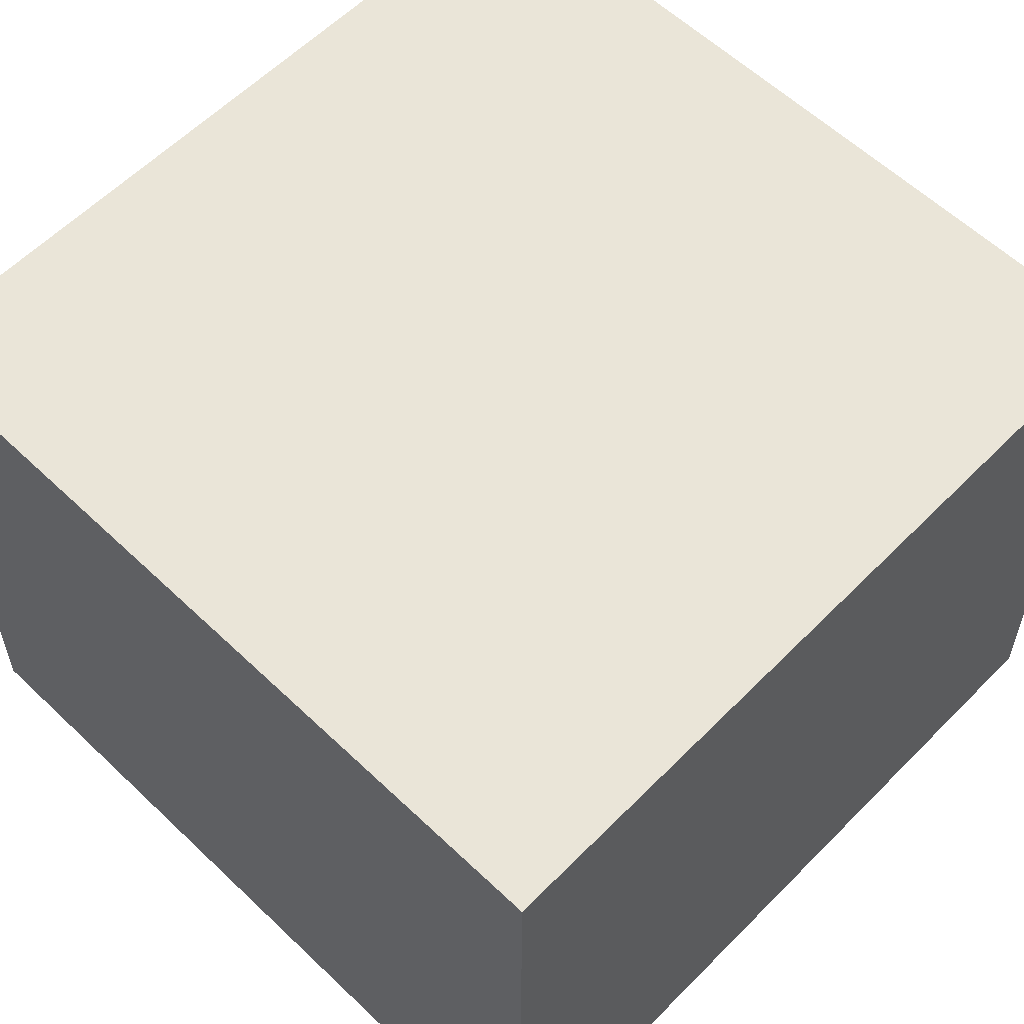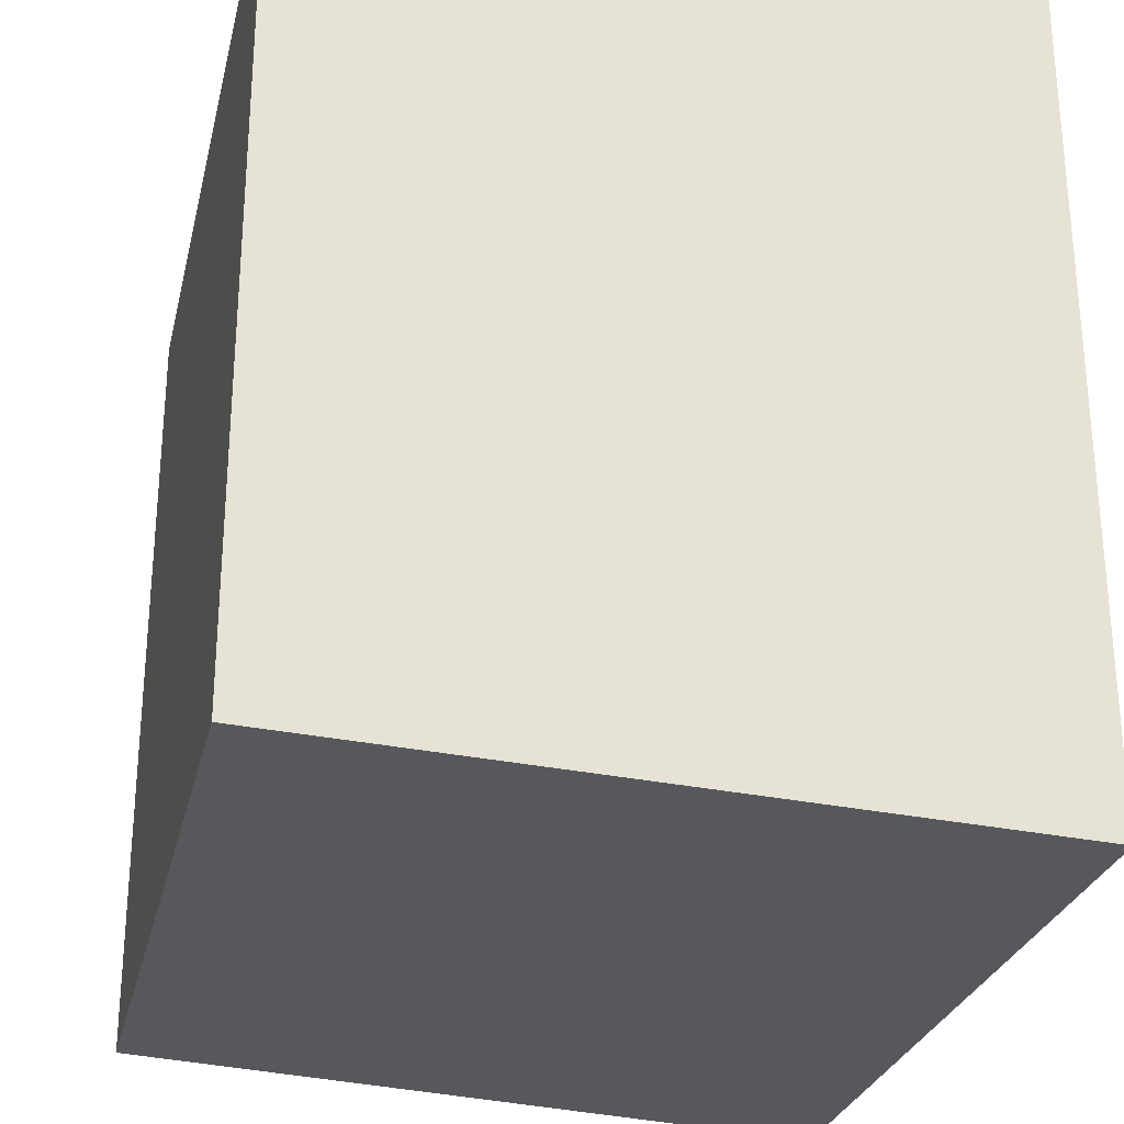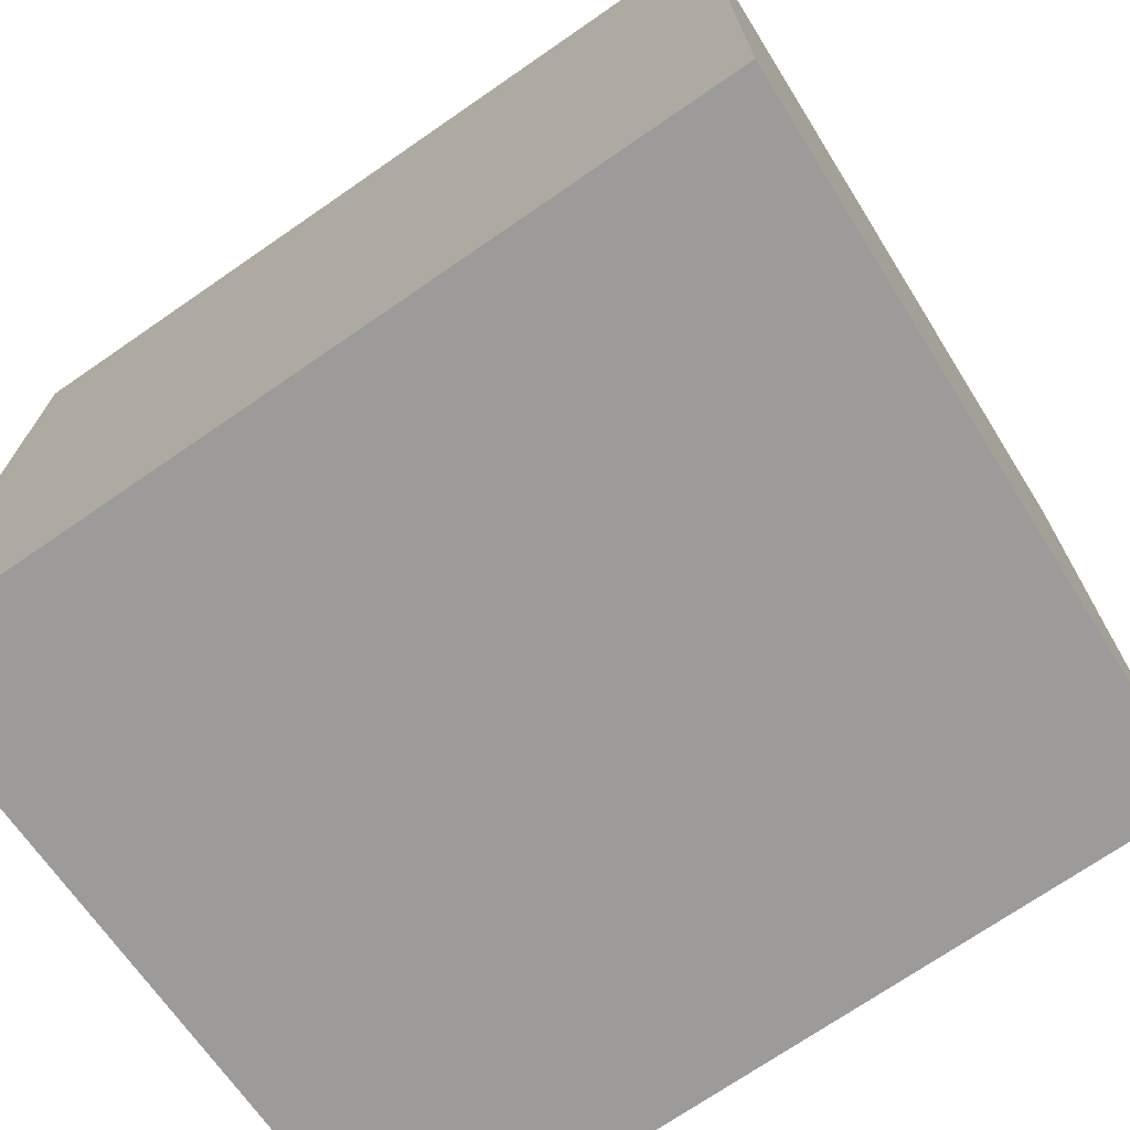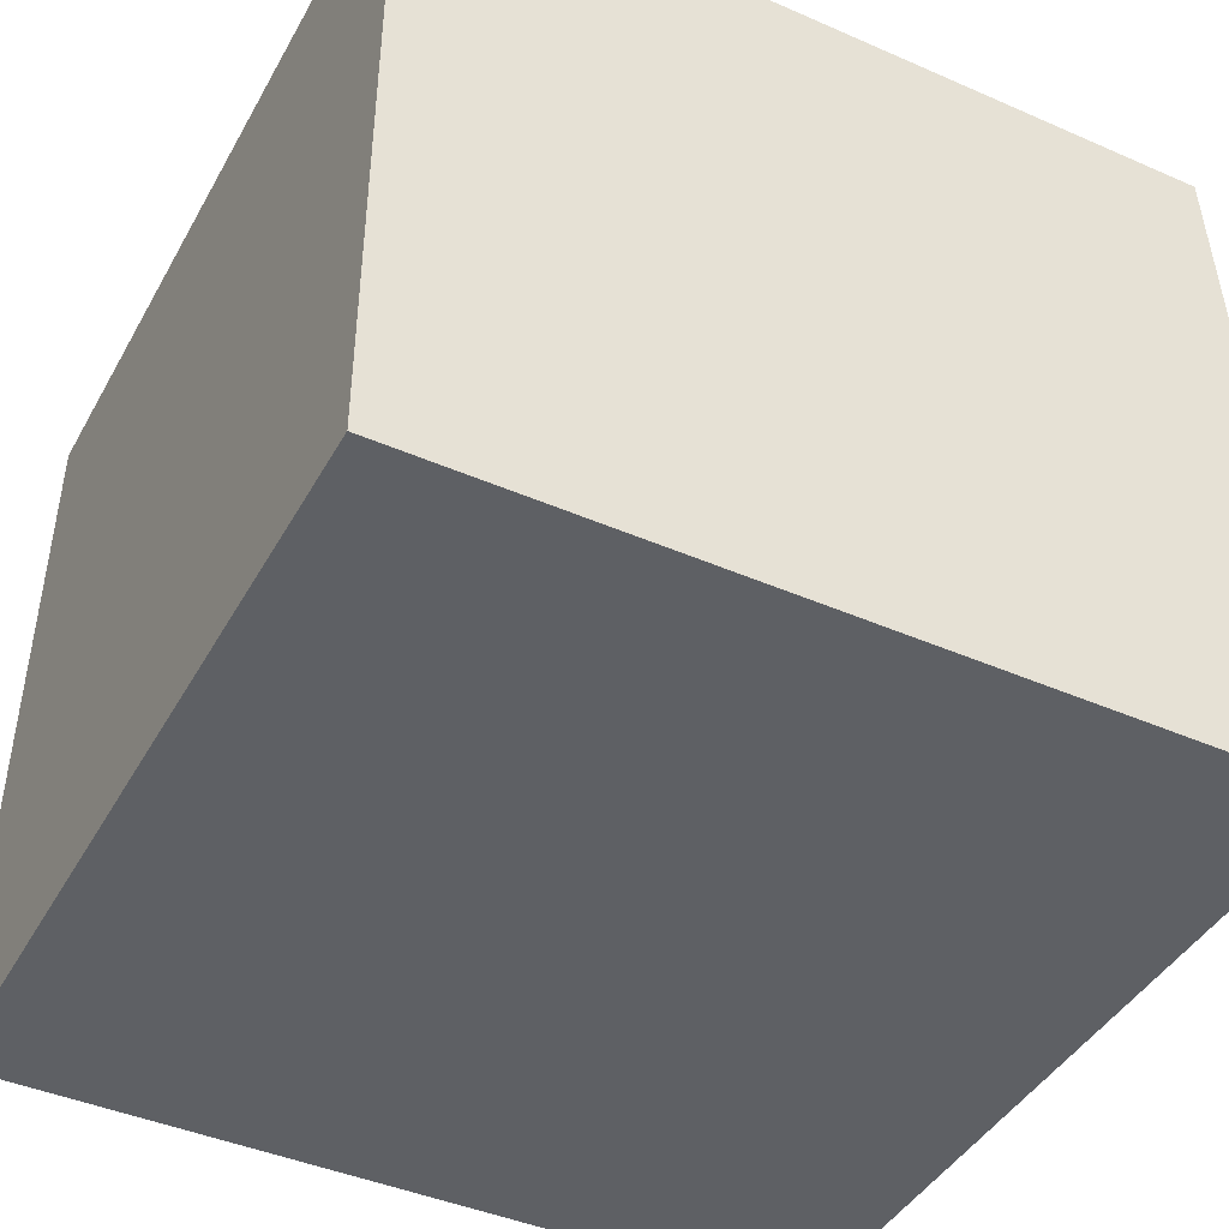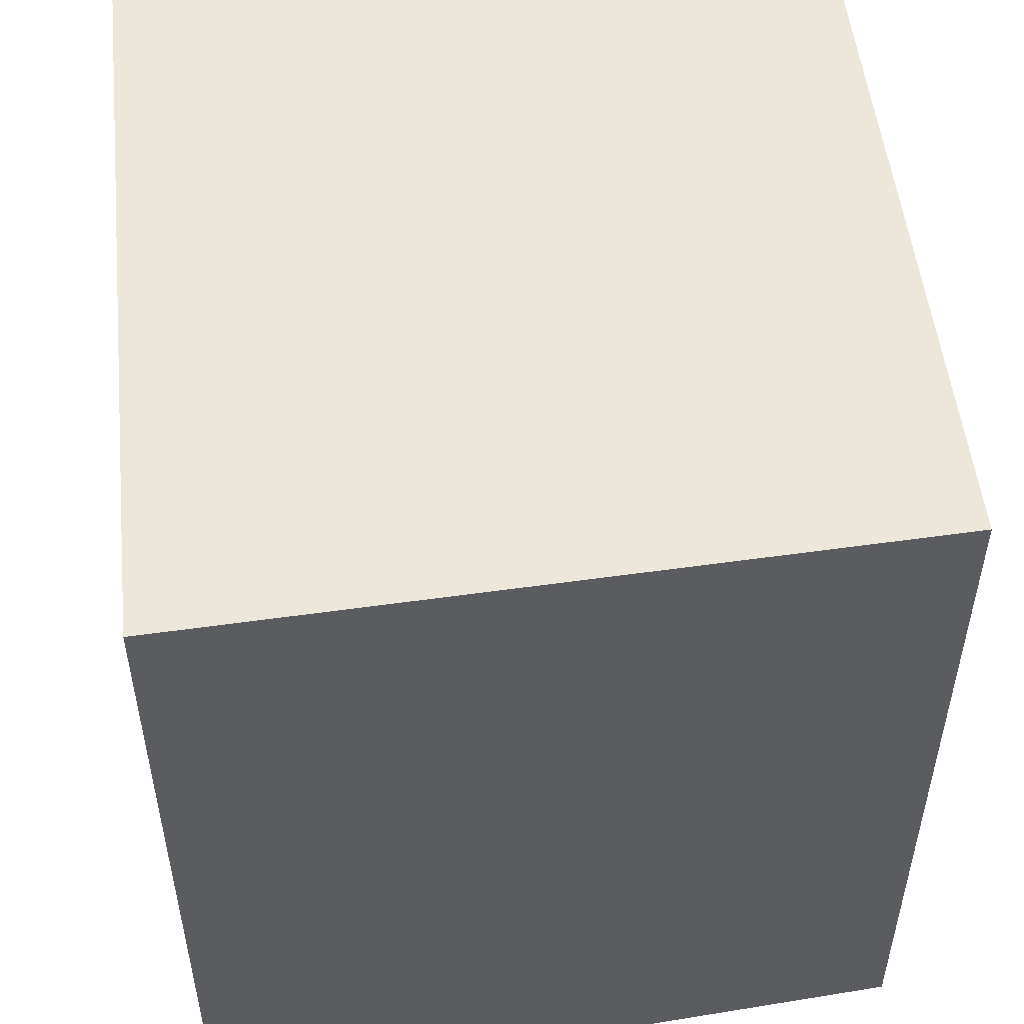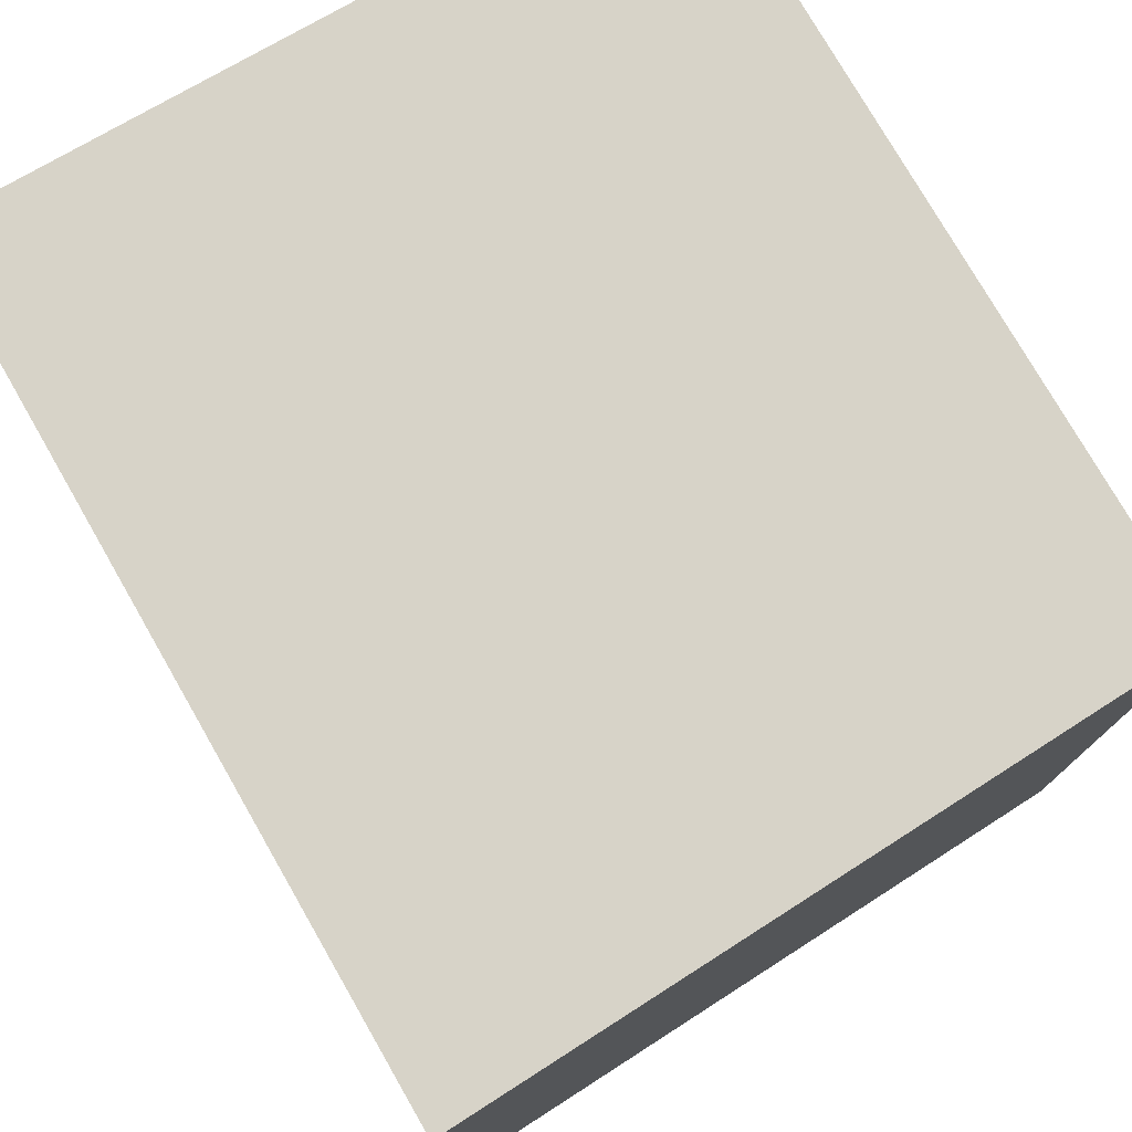
<metadata>
{"format":"obj","ext":"obj","renderer":"f3d","projection":"perspective","resolution":1024,"background":"white","views":[{"elev":59.6,"azim":-45.8,"up":"+Y"},{"elev":-27.5,"azim":-102.9,"up":"+Z"},{"elev":-71.9,"azim":34.6,"up":"+Z"},{"elev":-43.0,"azim":-27.4,"up":"+Y"},{"elev":52.0,"azim":83.9,"up":"+Z"},{"elev":77.0,"azim":60.1,"up":"+Z"}]}
</metadata>
<code>
g [gimmick]door_mystery_block3
v 0.4384 0.407 0.4759
v -0.4759 -0.407 0.4759
v -0.4759 0.407 0.4759
v 0.4759 -0.407 0.4759
v 0.4384 0.407 -0.4384
v -0.4759 0.407 -0.4384
v -0.4759 -0.407 -0.4759
v 0.4759 -0.407 -0.4759
v 0.4759 -0.407 0.4759
v 0.4759 -0.407 -0.4759
v -0.4759 -0.407 -0.4759
v -0.4759 -0.407 0.4759
v 0.4384 0.407 -0.4384
v 0.4759 -0.407 0.4759
v 0.4384 0.407 0.4759
v 0.4759 -0.407 -0.4759
v 0.4384 0.407 -0.4384
v 0.4384 0.407 0.4759
v -0.4759 0.407 0.4759
v -0.4759 0.407 -0.4384
v -0.4759 0.407 -0.4384
v -0.4759 0.407 0.4759
v -0.4759 -0.407 0.4759
v -0.4759 -0.407 -0.4759
g [gimmick]door_mystery_block3_0
f 3 2 1
f 2 4 1
f 7 6 5
f 5 8 7
f 11 10 9
f 9 12 11
f 15 14 13
f 14 16 13
f 19 18 17
f 17 20 19
f 23 22 21
f 21 24 23

</code>
